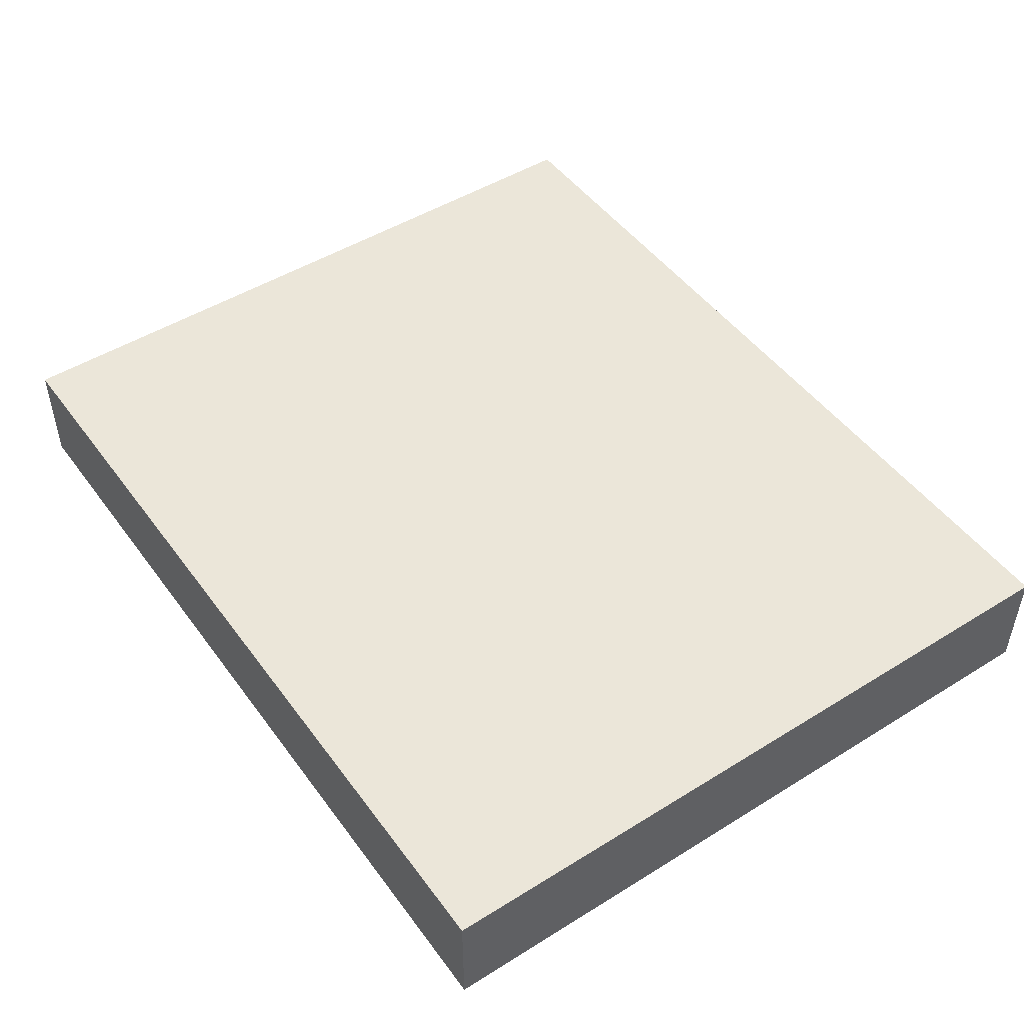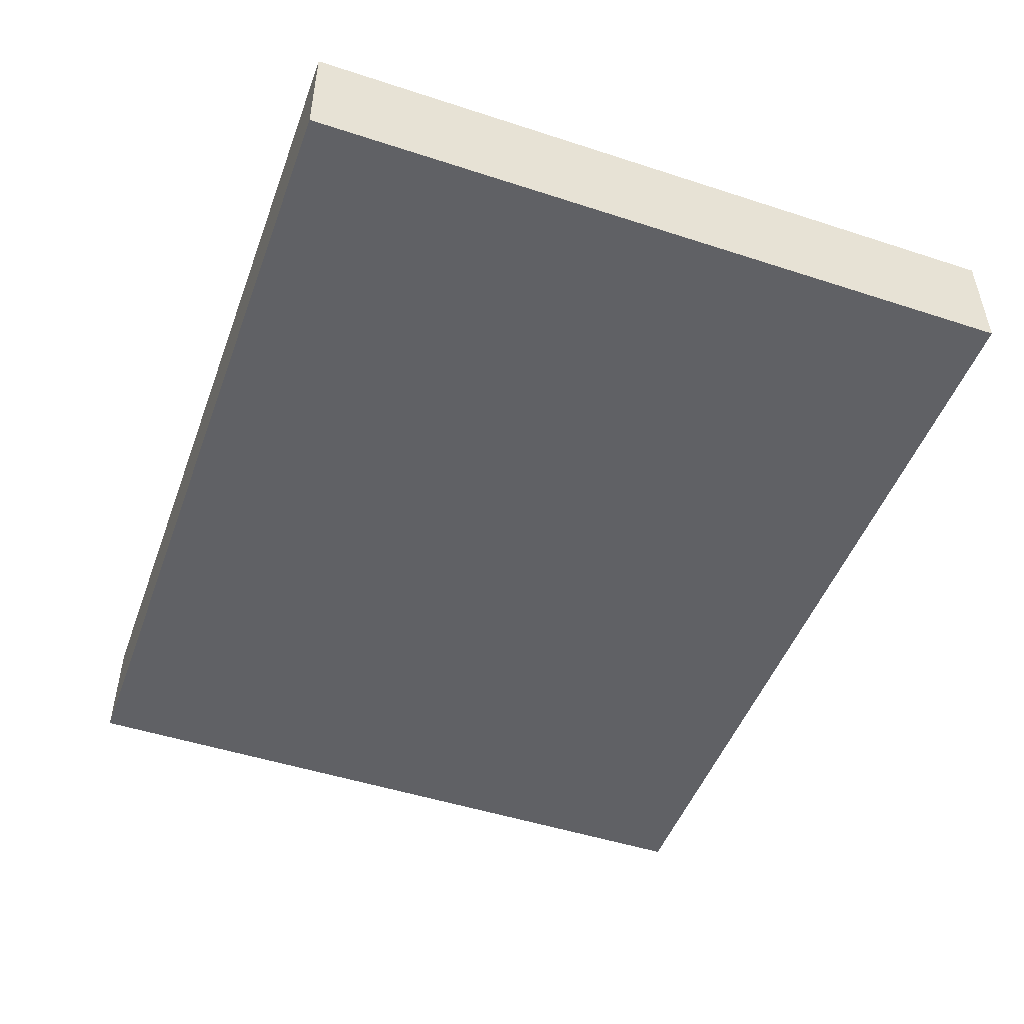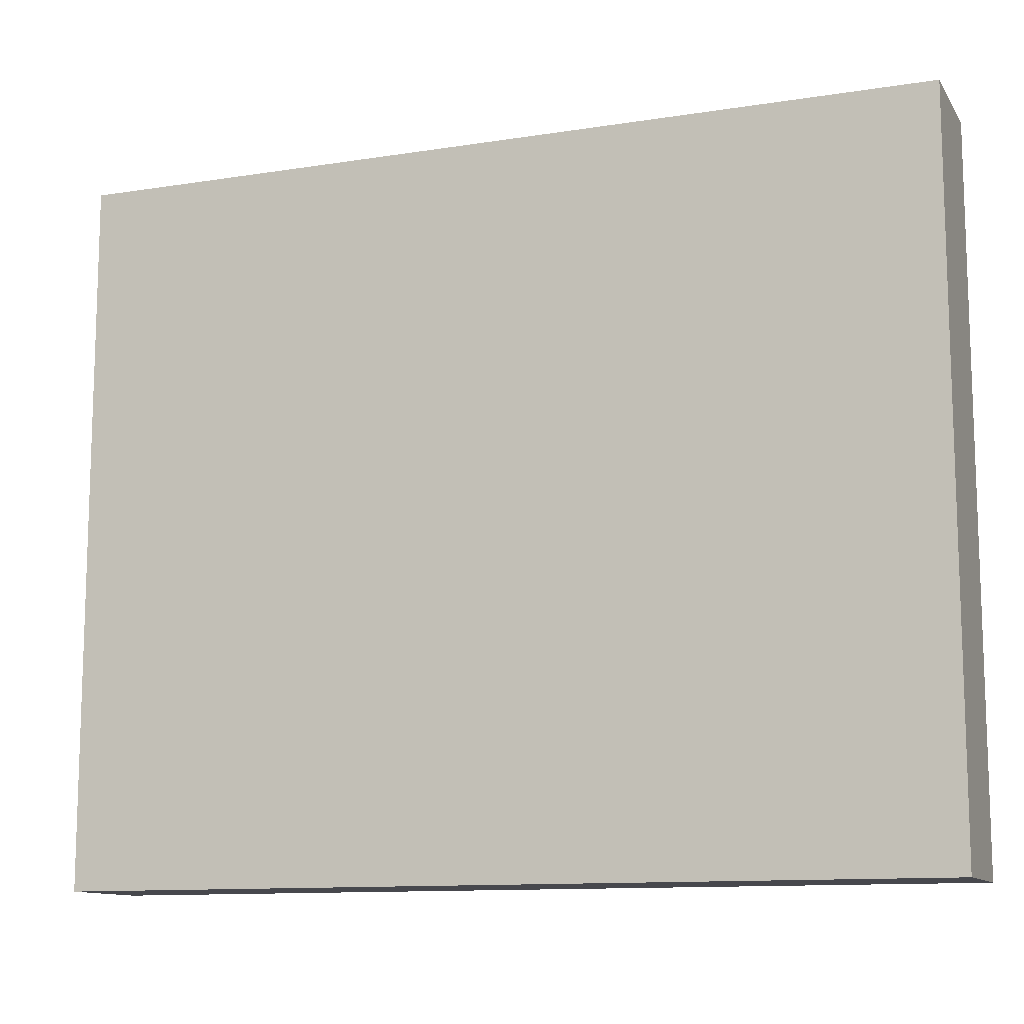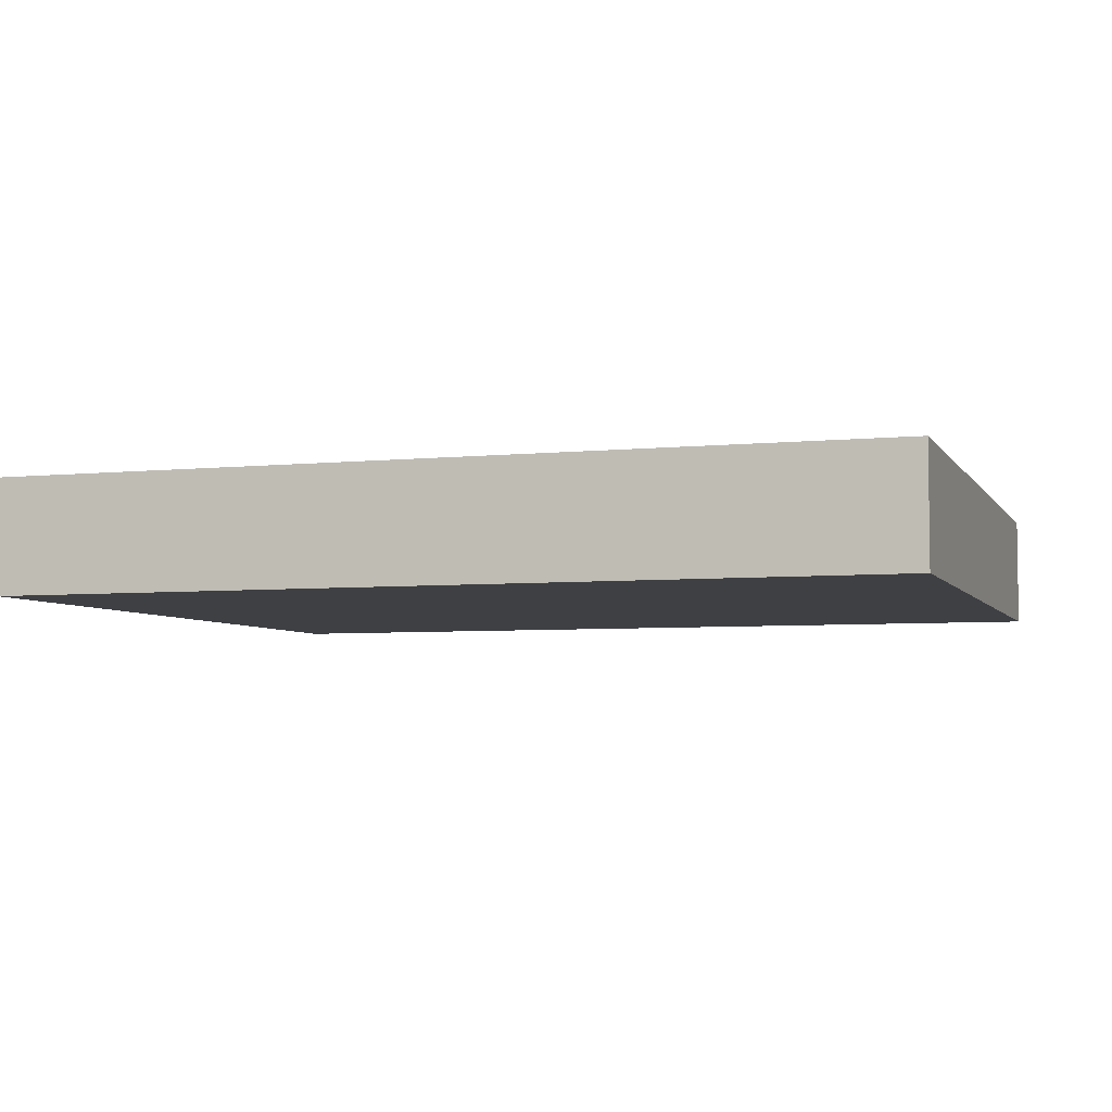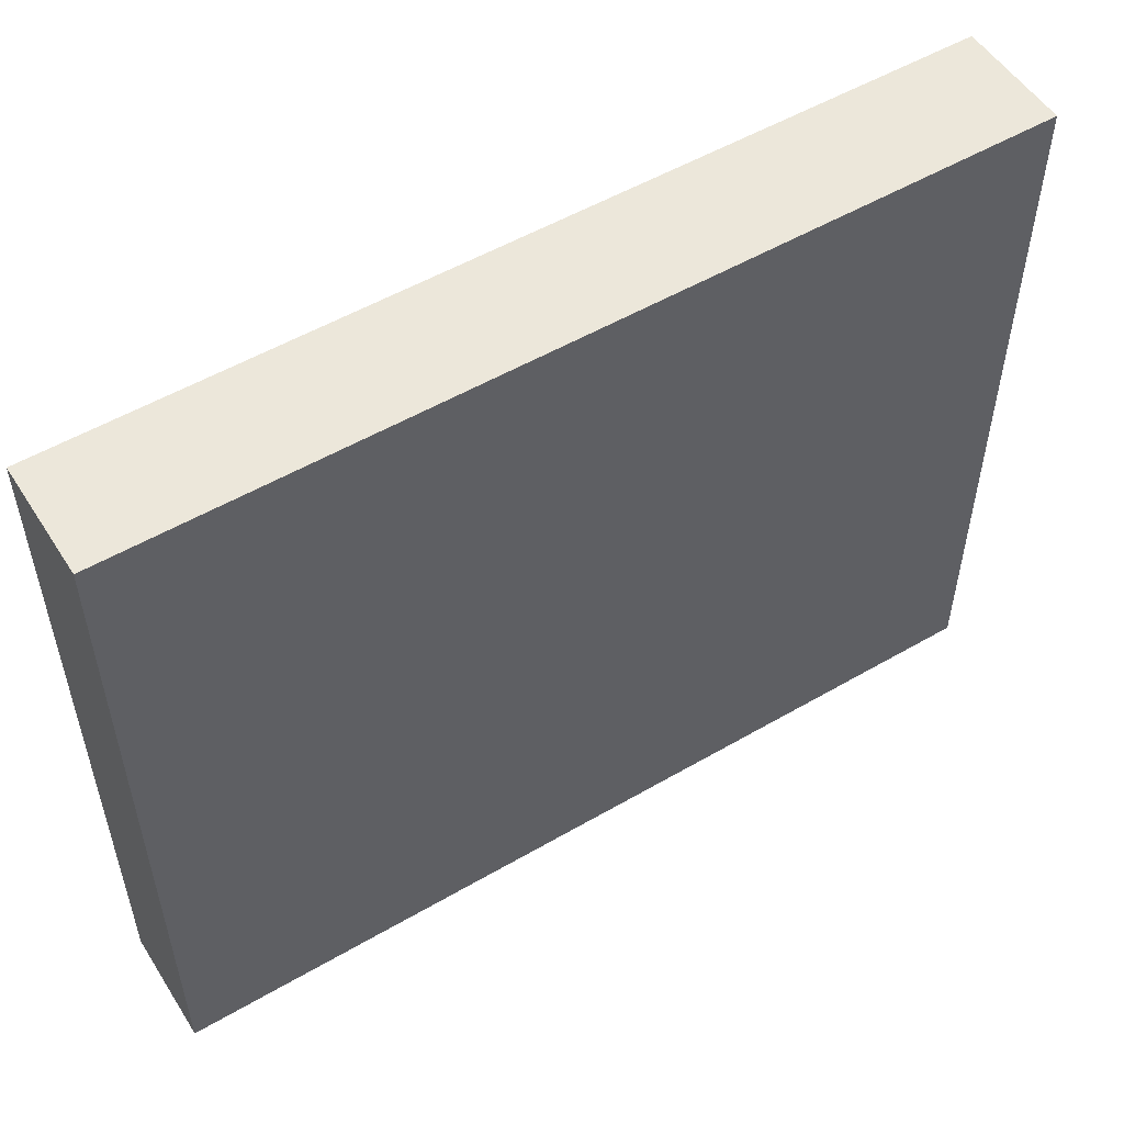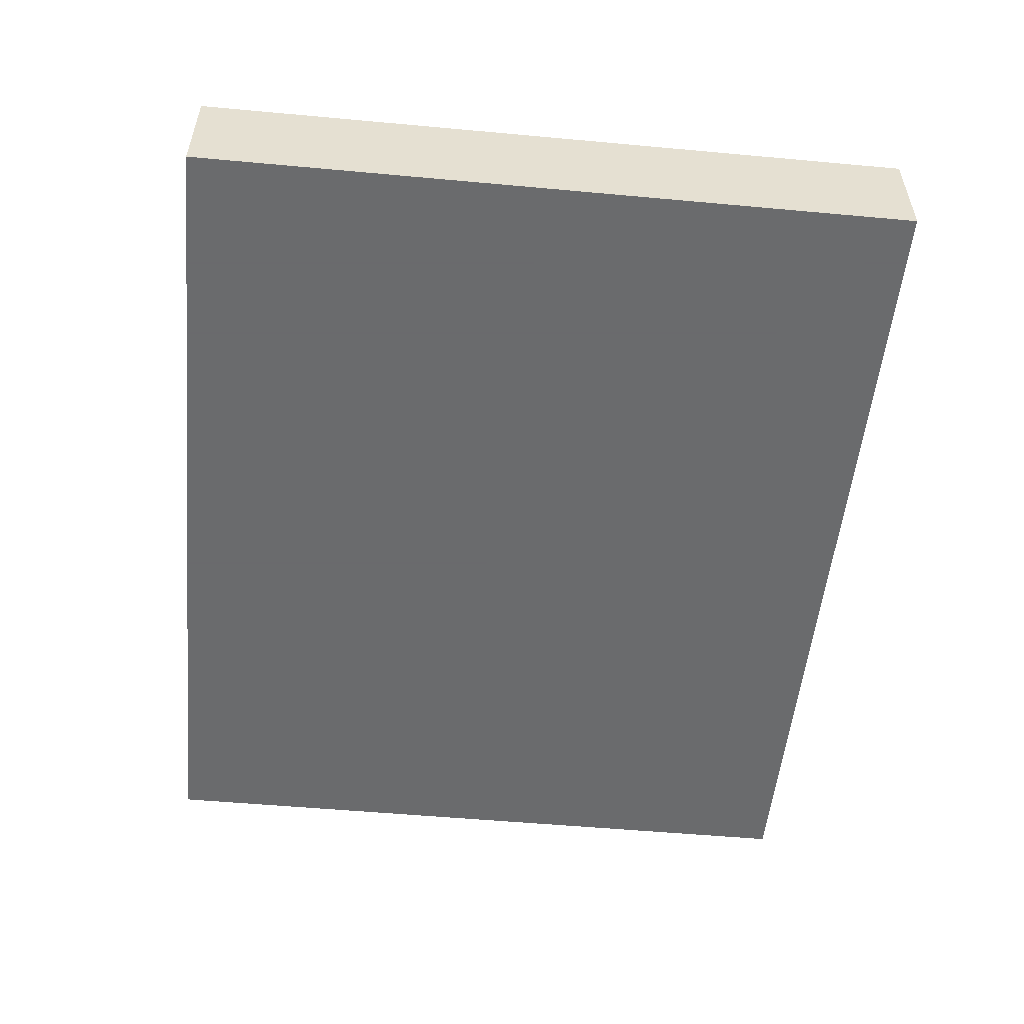
<metadata>
{"format":"obj","ext":"obj","renderer":"f3d","projection":"perspective","resolution":1024,"background":"white","views":[{"elev":48.5,"azim":-124.7,"up":"+Z"},{"elev":-48.9,"azim":-109.9,"up":"+Z"},{"elev":-11.7,"azim":-159.2,"up":"+Y"},{"elev":-5.1,"azim":18.0,"up":"+Z"},{"elev":53.2,"azim":148.1,"up":"+Y"},{"elev":-53.2,"azim":-95.6,"up":"+Z"}]}
</metadata>
<code>
v -4.486 2.048 -0.5797
v -4.486 9.404 -0.5797
v -4.486 2.048 0.5797
v -4.486 9.404 0.5797
v 4.486 2.048 0.5797
v 4.486 9.404 0.5797
v 4.486 2.048 -0.5797
v 4.486 9.404 -0.5797
f 3 4 2 1
f 5 6 4 3
f 7 8 6 5
f 1 2 8 7
f 4 6 8 2
f 5 3 1 7

</code>
